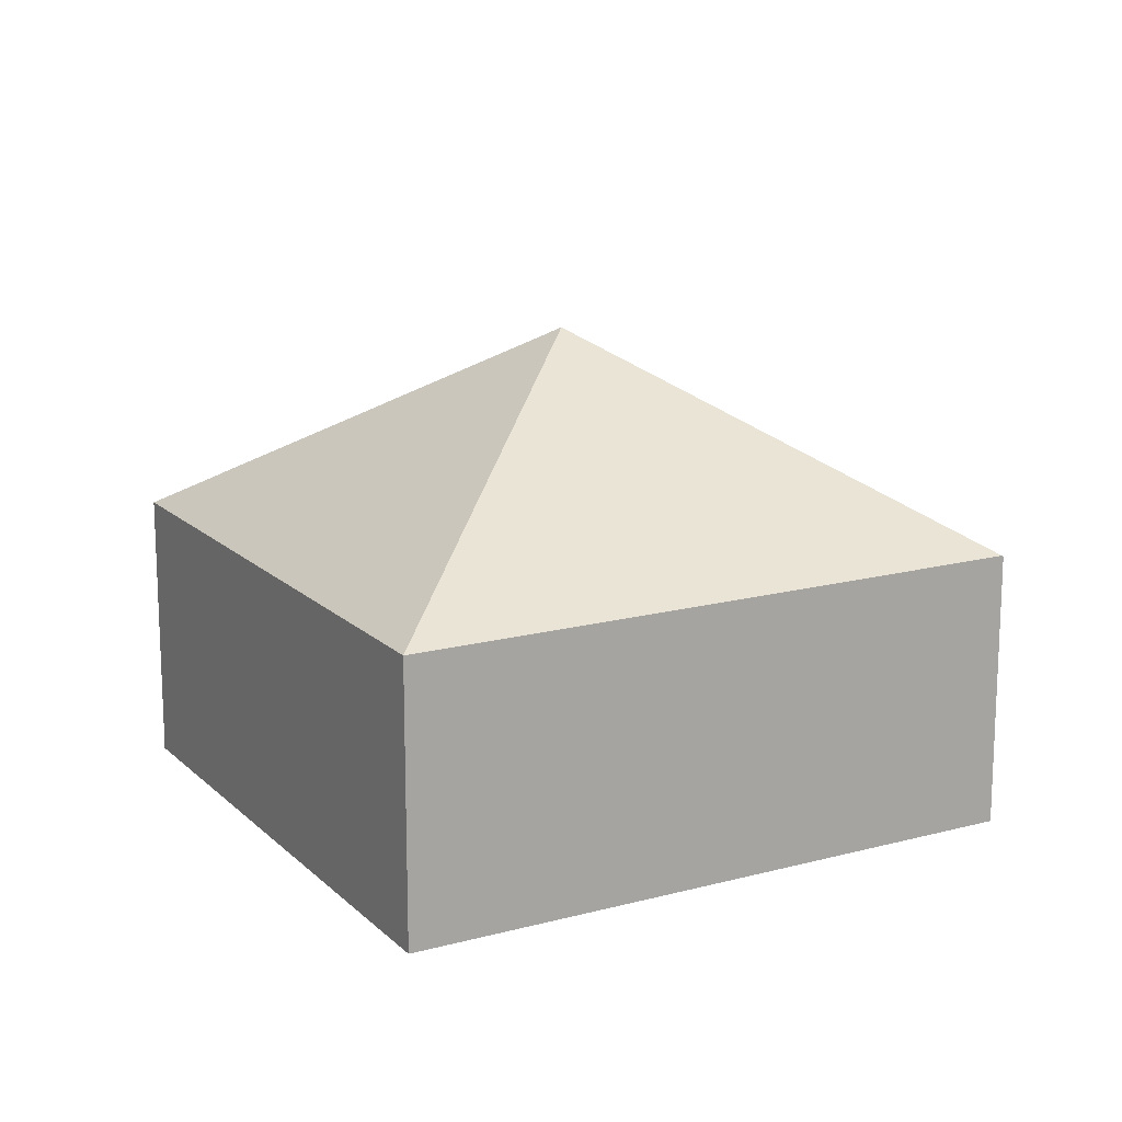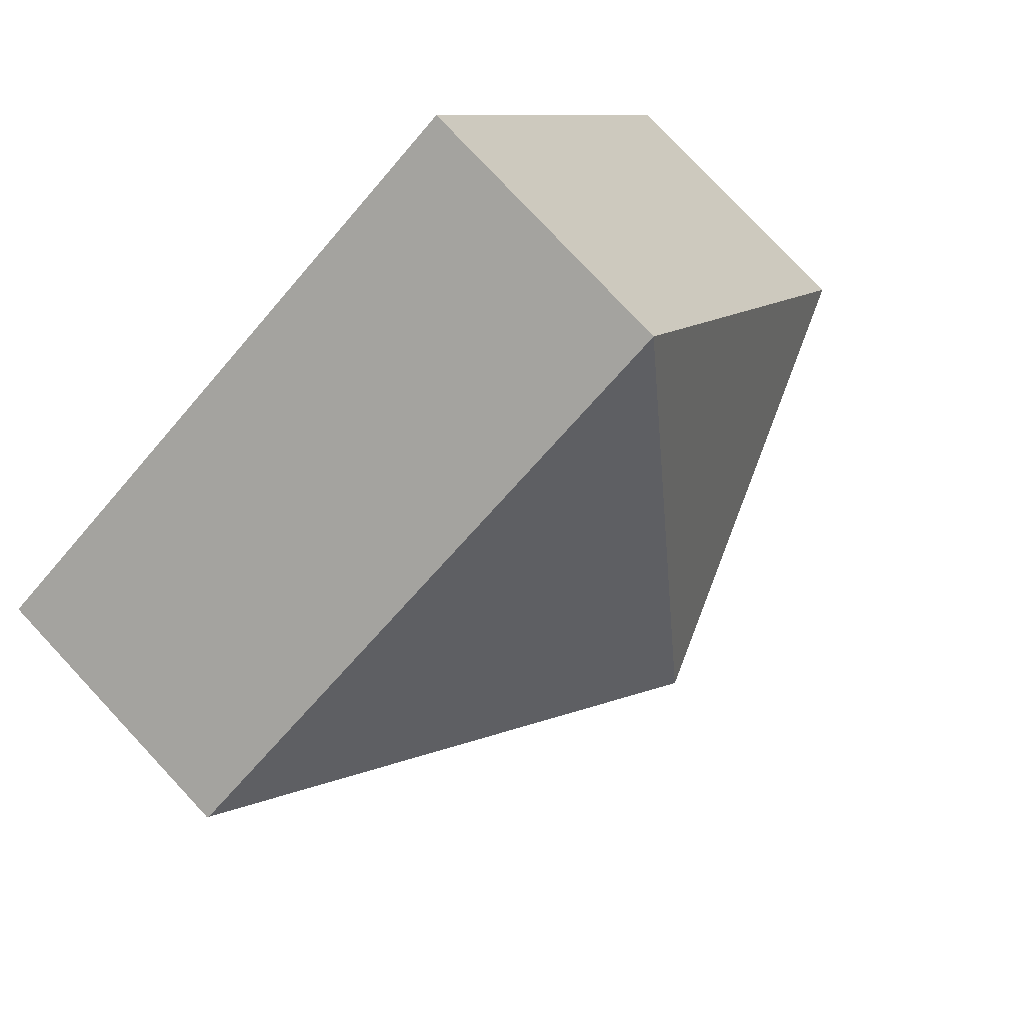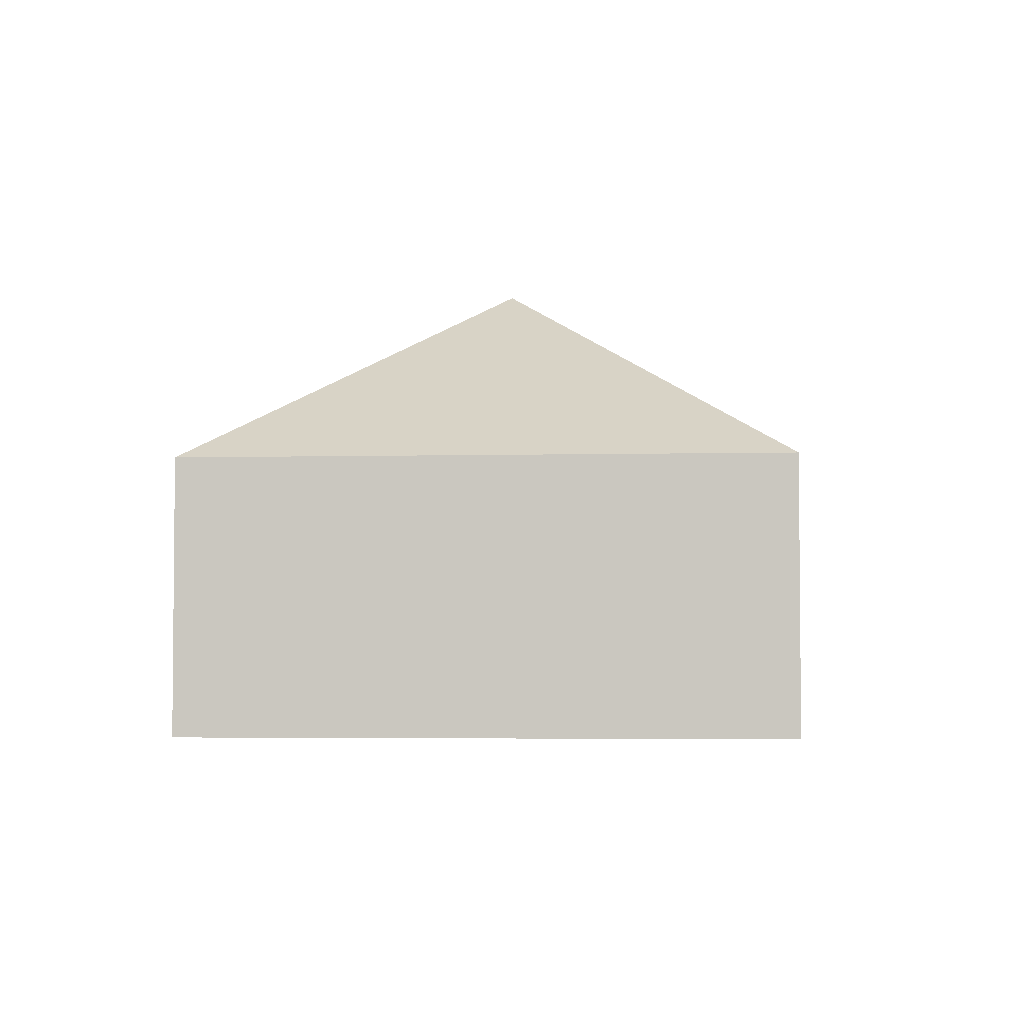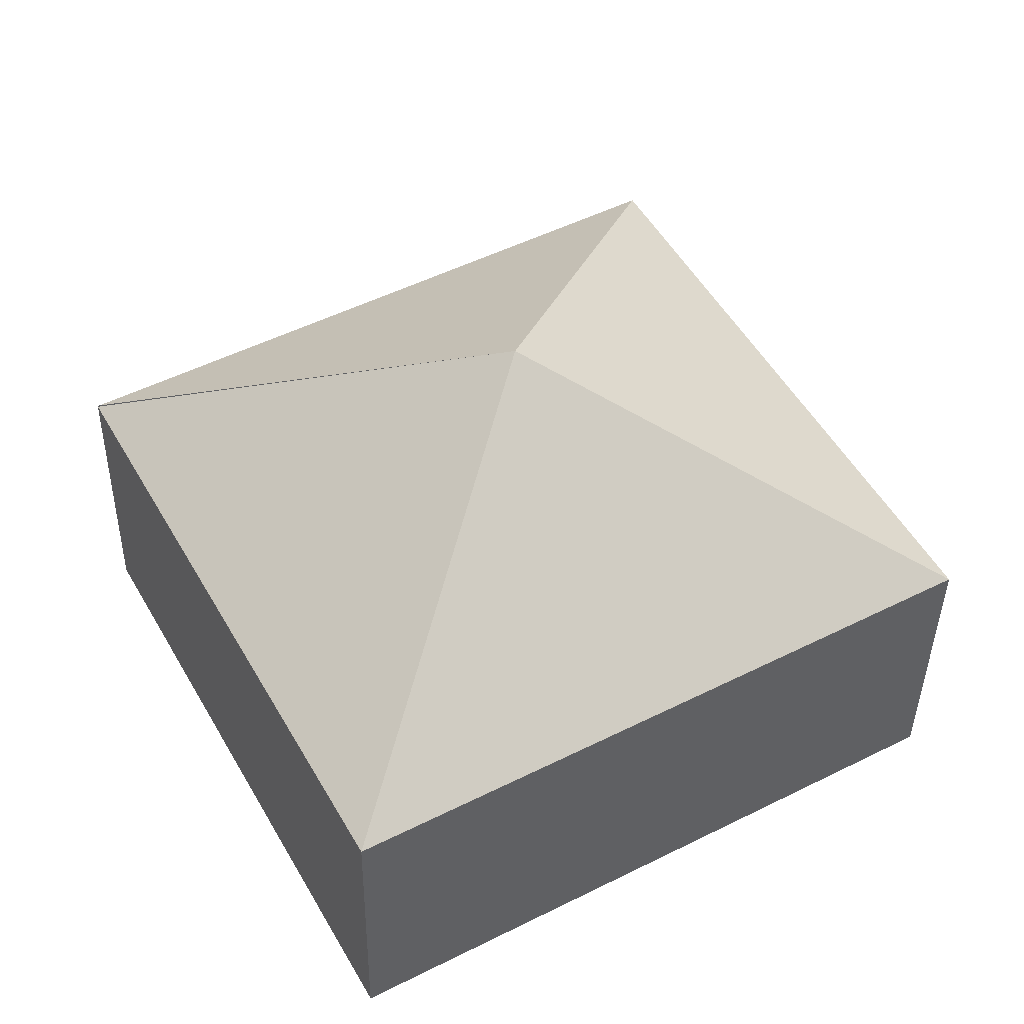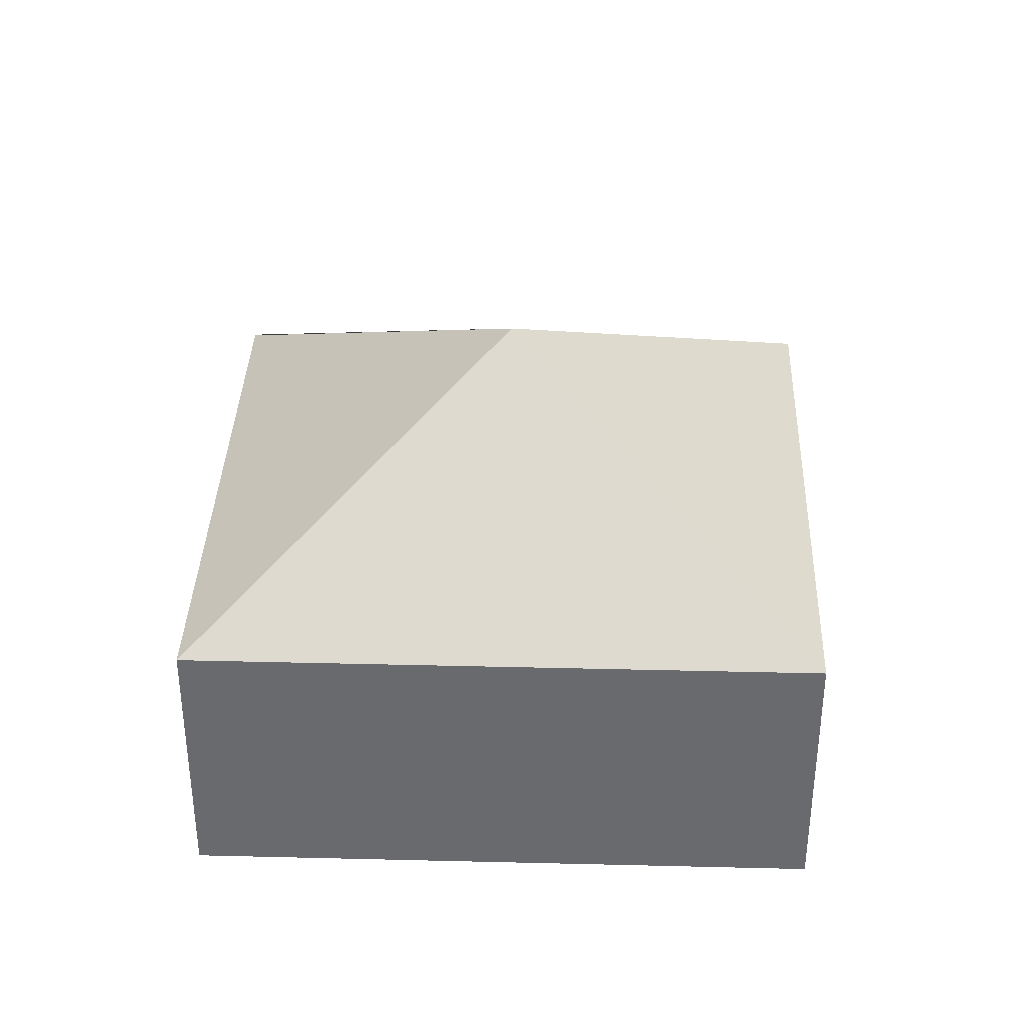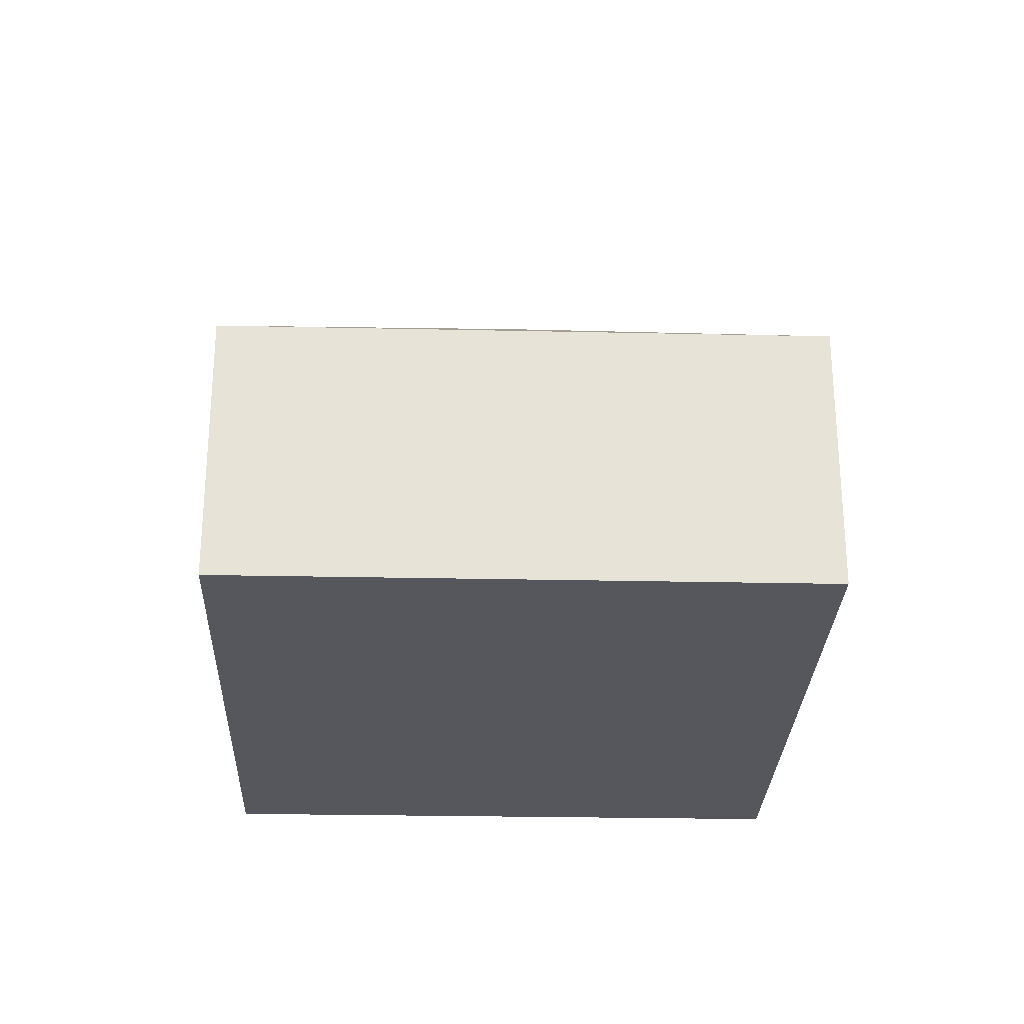
<metadata>
{"format":"obj","ext":"obj","renderer":"f3d","projection":"perspective","resolution":1024,"background":"white","views":[{"elev":15.4,"azim":-0.1,"up":"+Y"},{"elev":78.5,"azim":136.9,"up":"+Z"},{"elev":-3.8,"azim":-55.7,"up":"+Y"},{"elev":-39.3,"azim":179.2,"up":"+Z"},{"elev":36.7,"azim":-149.0,"up":"+Y"},{"elev":-27.6,"azim":-62.9,"up":"+Y"}]}
</metadata>
<code>
v  4.035 4.51 1.023
v  2.77 2.574 5.011
v  8.049 2.585 2.045
v  0 2.578 1.579e-16
v  8.063 2.575 2.037
v  5.309 2.578 -2.966
v  0 0 0
v  2.77 -3.068e-16 5.011
v  8.049 -1.252e-16 2.045
v  8.063 -1.247e-16 2.037
v  5.309 1.816e-16 -2.966
g defaultobject
f 1 2 3
f 1 4 2
f 1 5 6
f 1 6 4
f 7 2 4
f 2 7 8
f 8 3 2
f 3 8 9
f 3 9 5
f 5 9 10
f 5 11 6
f 11 5 10
f 11 4 6
f 4 11 7
f 11 8 7
f 8 11 9
f 9 11 10

</code>
